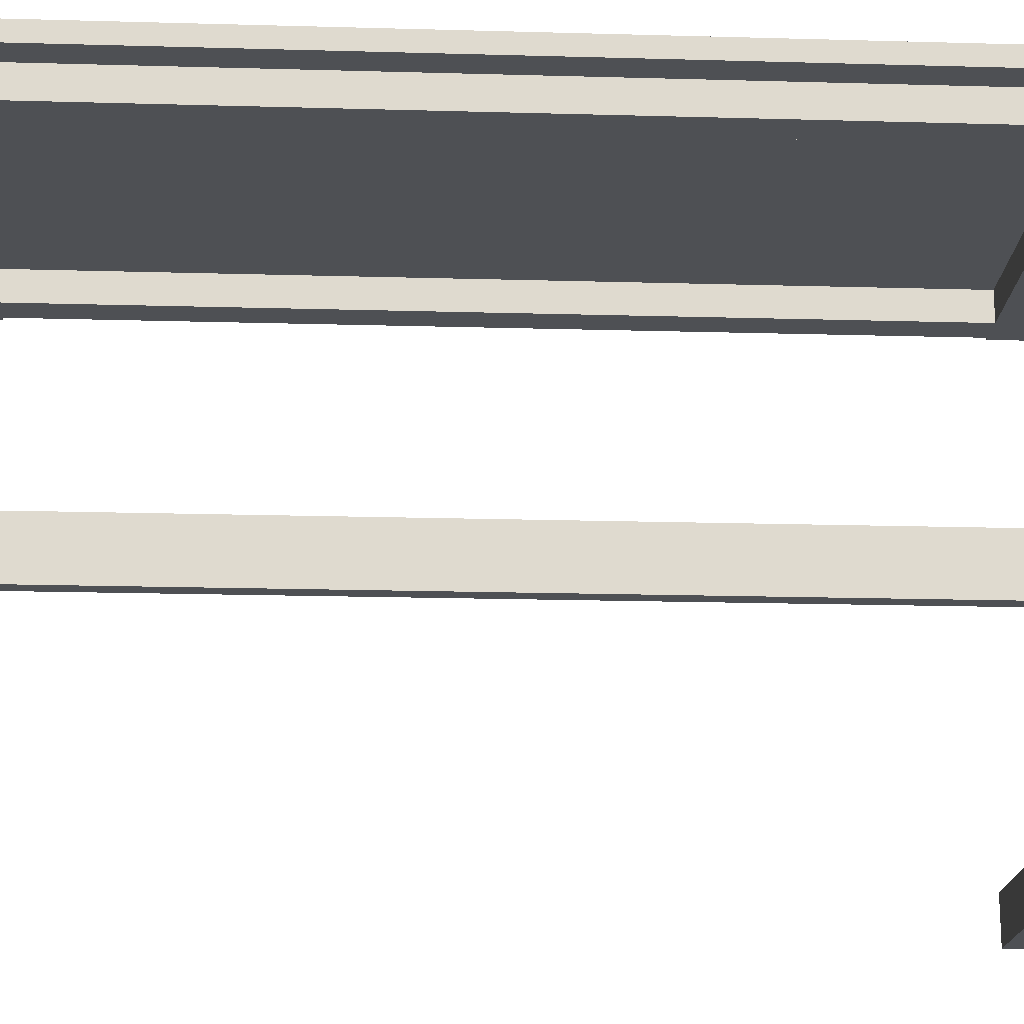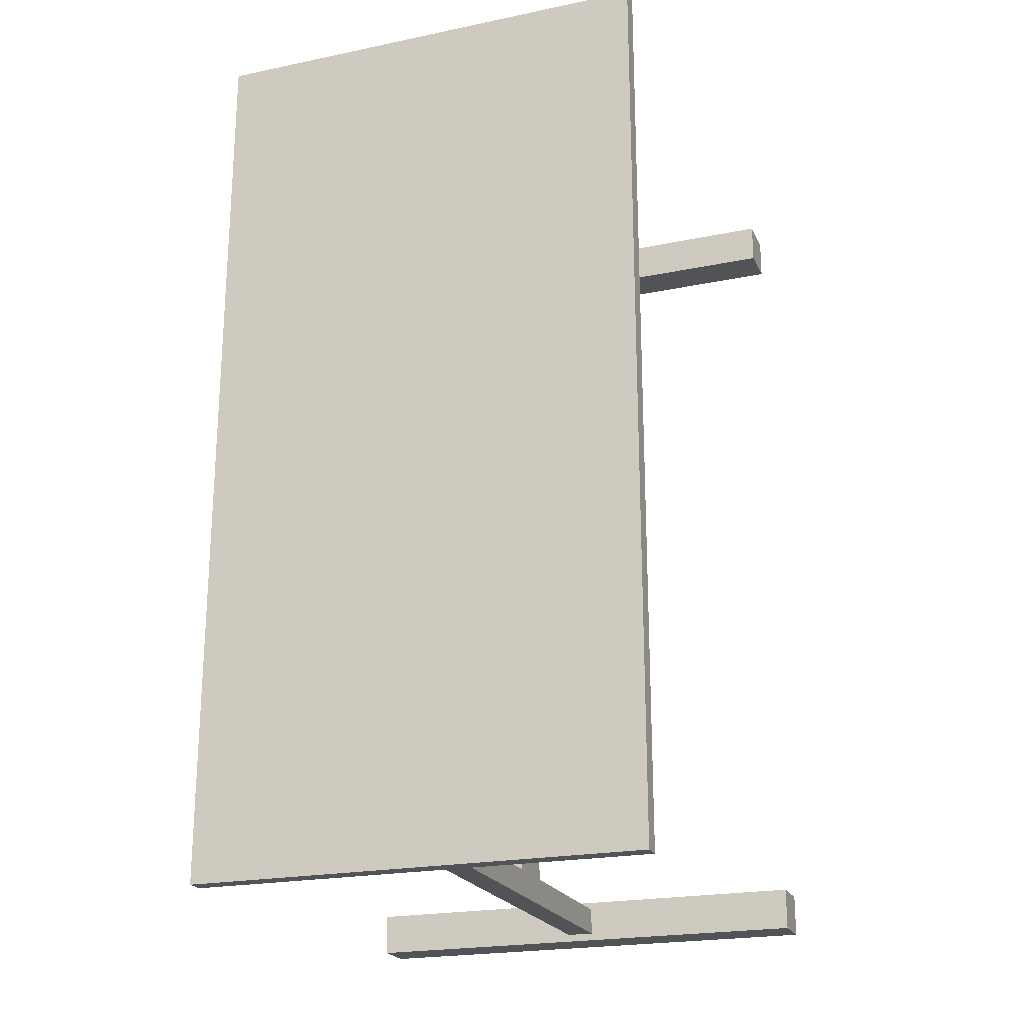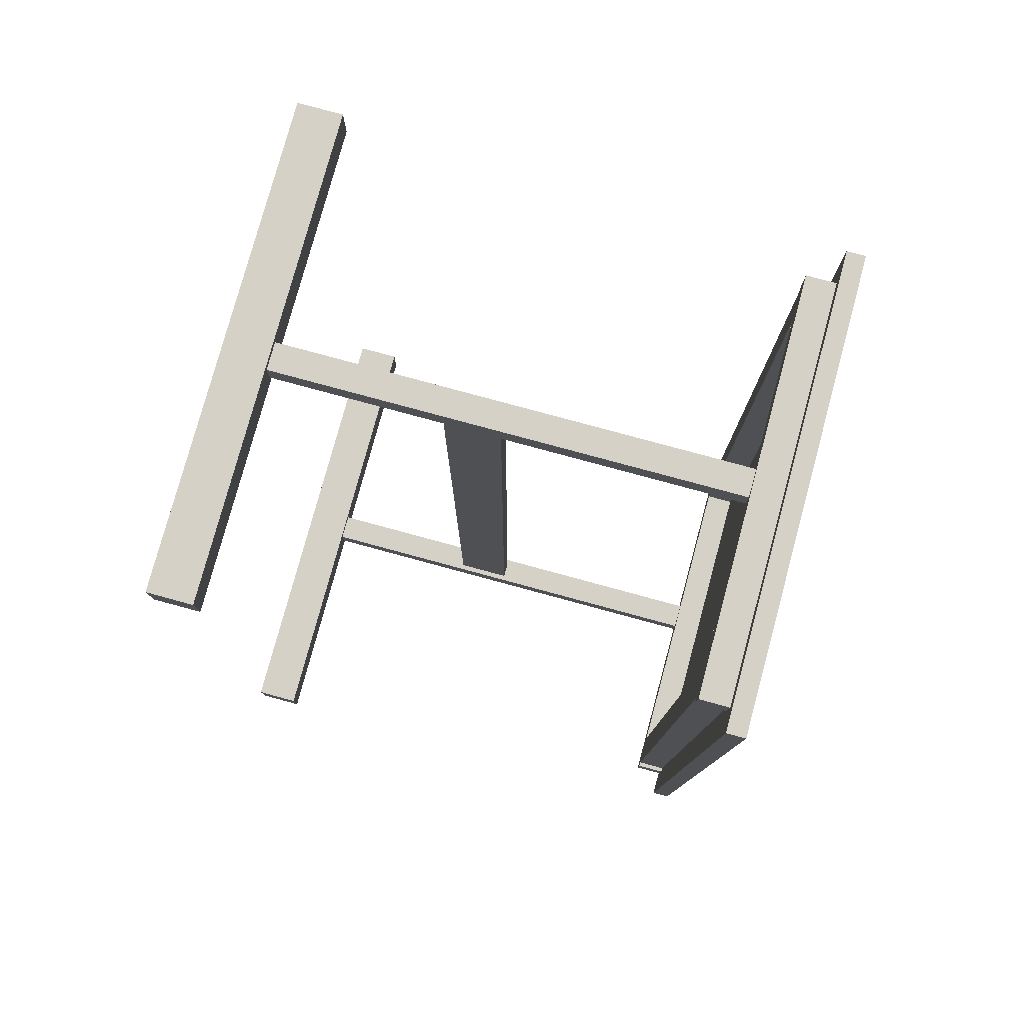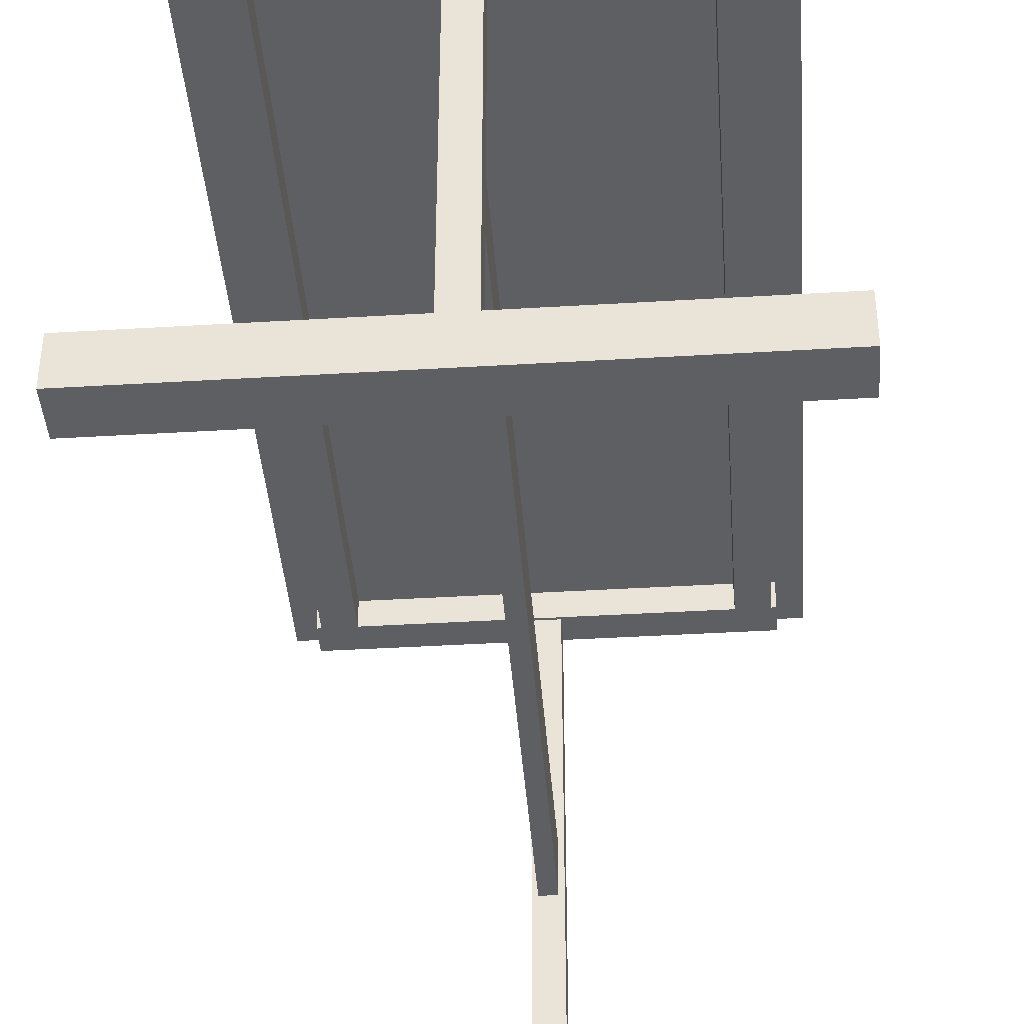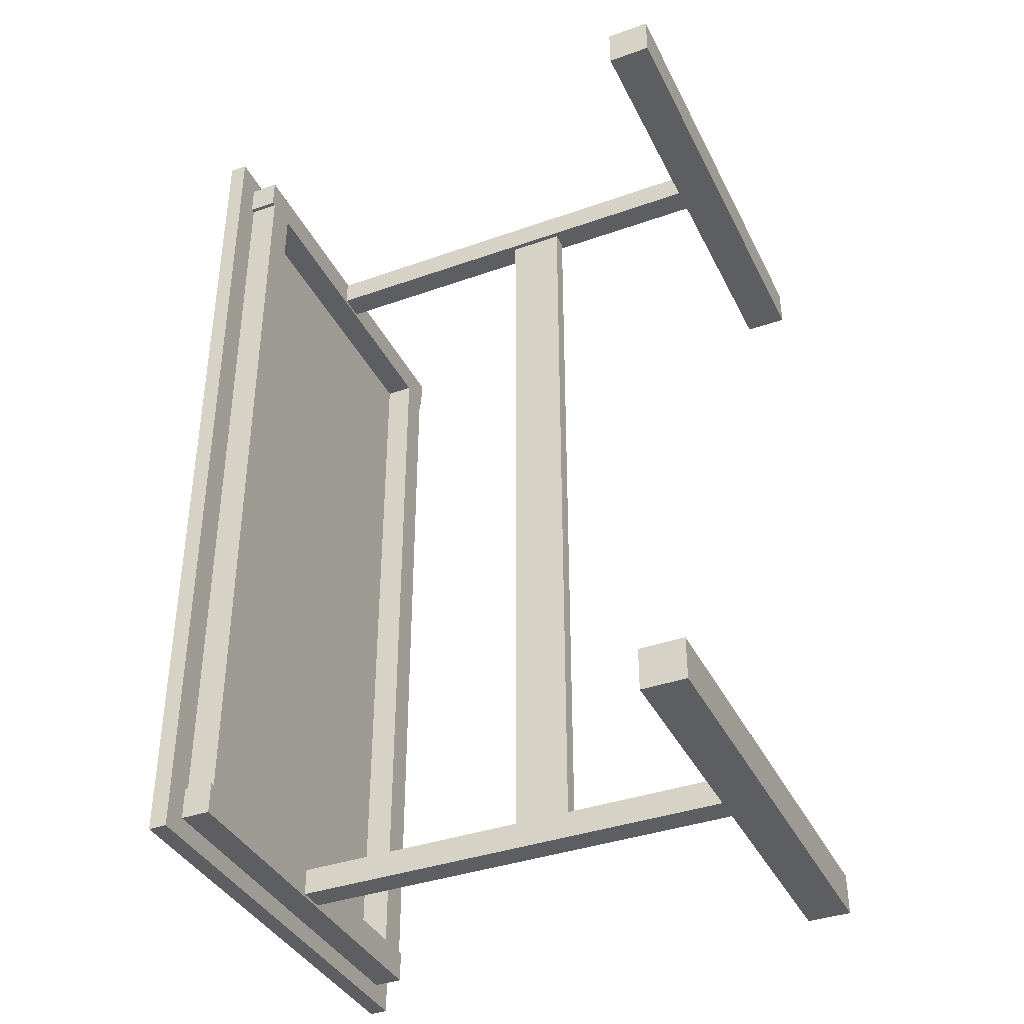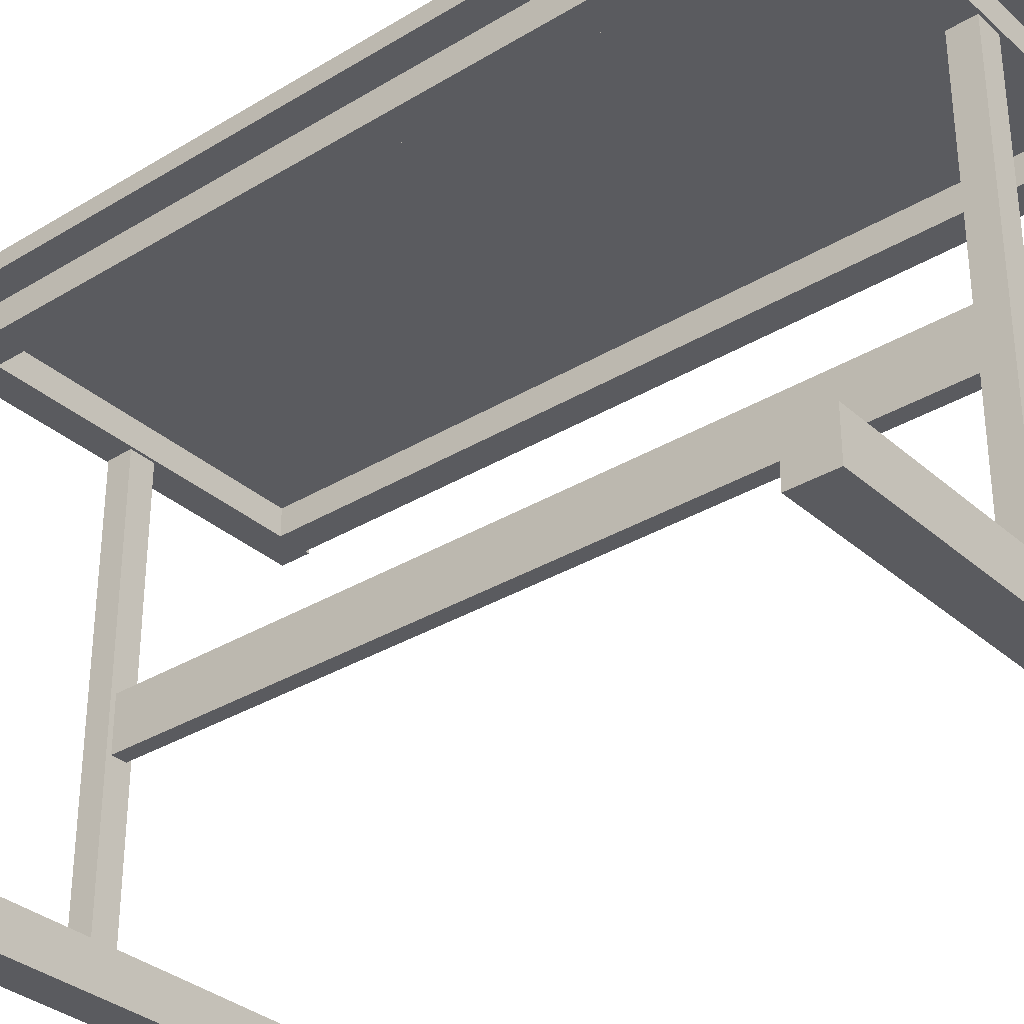
<metadata>
{"format":"obj","ext":"obj","renderer":"f3d","projection":"perspective","resolution":1024,"background":"white","views":[{"elev":-18.7,"azim":-93.1,"up":"+Z"},{"elev":-21.9,"azim":19.9,"up":"+Y"},{"elev":78.8,"azim":-74.8,"up":"+Y"},{"elev":-41.0,"azim":-175.8,"up":"+Z"},{"elev":-38.1,"azim":114.2,"up":"+Y"},{"elev":-33.1,"azim":-50.2,"up":"+Z"}]}
</metadata>
<code>
o Plane
v 0.25 0.5 0.58
v 0.25 -0.5 0.58
v -0.25 -0.5 0.58
v -0.25 0.5 0.58
v 0.25 0.5 0.6
v -0.25 0.5 0.6
v -0.25 -0.5 0.6
v 0.25 -0.5 0.6
f 1 2 3 4
f 5 6 7 8
f 4 3 7 6
f 2 1 5 8
f 3 2 8 7
f 1 4 6 5
o Plane.002
v -0.1824 0.4451 0.58
v -0.2176 0.4451 0.58
v -0.2176 -0.4451 0.58
v -0.1824 -0.4451 0.58
v -0.1824 0.4451 0.548
v -0.1824 -0.4451 0.548
v -0.2176 -0.4451 0.548
v -0.2176 0.4451 0.548
f 9 10 11 12
f 13 14 15 16
f 9 13 16 10
f 10 16 15 11
f 12 14 13 9
f 11 15 14 12
o Plane.003
v 0.2176 0.4451 0.58
v 0.1824 0.4451 0.58
v 0.1824 -0.4451 0.58
v 0.2176 -0.4451 0.58
v 0.2176 0.4451 0.548
v 0.2176 -0.4451 0.548
v 0.1824 -0.4451 0.548
v 0.1824 0.4451 0.548
f 17 18 19 20
f 21 22 23 24
f 17 21 24 18
f 18 24 23 19
f 20 22 21 17
f 19 23 22 20
o Plane.004
v -0.2225 -0.4424 0.58
v -0.2225 -0.4776 0.58
v 0.2225 -0.4776 0.58
v 0.2225 -0.4424 0.58
v -0.2225 -0.4424 0.548
v 0.2225 -0.4424 0.548
v 0.2225 -0.4776 0.548
v -0.2225 -0.4776 0.548
f 25 26 27 28
f 29 30 31 32
f 25 29 32 26
f 26 32 31 27
f 28 30 29 25
f 27 31 30 28
o Plane.005
v -0.2225 0.4776 0.58
v -0.2225 0.4424 0.58
v 0.2225 0.4424 0.58
v 0.2225 0.4776 0.58
v -0.2225 0.4776 0.548
v 0.2225 0.4776 0.548
v 0.2225 0.4424 0.548
v -0.2225 0.4424 0.548
f 33 34 35 36
f 37 38 39 40
f 33 37 40 34
f 34 40 39 35
f 36 38 37 33
f 35 39 38 36
o Plane.006_Plane.007
v 0.01492 -0.4451 0.5476
v -0.01492 -0.4451 0.5476
v -0.01492 -0.4749 0.5476
v 0.01492 -0.4749 0.5476
v 0.01492 -0.4451 0.04759
v 0.01492 -0.4749 0.04759
v -0.01492 -0.4749 0.04759
v -0.01492 -0.4451 0.04759
f 41 42 43 44
f 45 46 47 48
f 42 48 47 43
f 44 46 45 41
f 43 47 46 44
f 41 45 48 42
o Plane.007_Plane.008
v 0.01492 0.4749 0.5476
v -0.01492 0.4749 0.5476
v -0.01492 0.4451 0.5476
v 0.01492 0.4451 0.5476
v 0.01492 0.4749 0.04759
v 0.01492 0.4451 0.04759
v -0.01492 0.4451 0.04759
v -0.01492 0.4749 0.04759
f 49 50 51 52
f 53 54 55 56
f 50 56 55 51
f 52 54 53 49
f 51 55 54 52
f 49 53 56 50
o Plane.001_Plane.010
v 0.009012 0.4451 0.2908
v -0.009012 0.4451 0.2908
v -0.009012 -0.4451 0.2908
v 0.009012 -0.4451 0.2908
v 0.009012 0.4451 0.2295
v 0.009012 -0.4451 0.2295
v -0.009012 -0.4451 0.2295
v -0.009012 0.4451 0.2295
f 57 58 59 60
f 61 62 63 64
f 57 61 64 58
f 58 64 63 59
f 60 62 61 57
f 59 63 62 60
o Plane.008_Plane.011
v -0.2635 -0.4367 0.0487
v -0.2635 -0.4833 0.0487
v 0.2635 -0.4833 0.0487
v 0.2635 -0.4367 0.0487
v -0.2635 -0.4367 1e-05
v 0.2635 -0.4367 1e-05
v 0.2635 -0.4833 1e-05
v -0.2635 -0.4833 1e-05
f 65 66 67 68
f 69 70 71 72
f 65 69 72 66
f 66 72 71 67
f 68 70 69 65
f 67 71 70 68
o Plane.009_Plane.011
v -0.2635 0.4833 0.0487
v -0.2635 0.4367 0.0487
v 0.2635 0.4367 0.0487
v 0.2635 0.4833 0.0487
v -0.2635 0.4833 1e-05
v 0.2635 0.4833 1e-05
v 0.2635 0.4367 1e-05
v -0.2635 0.4367 1e-05
f 73 74 75 76
f 77 78 79 80
f 73 77 80 74
f 74 80 79 75
f 76 78 77 73
f 75 79 78 76

</code>
